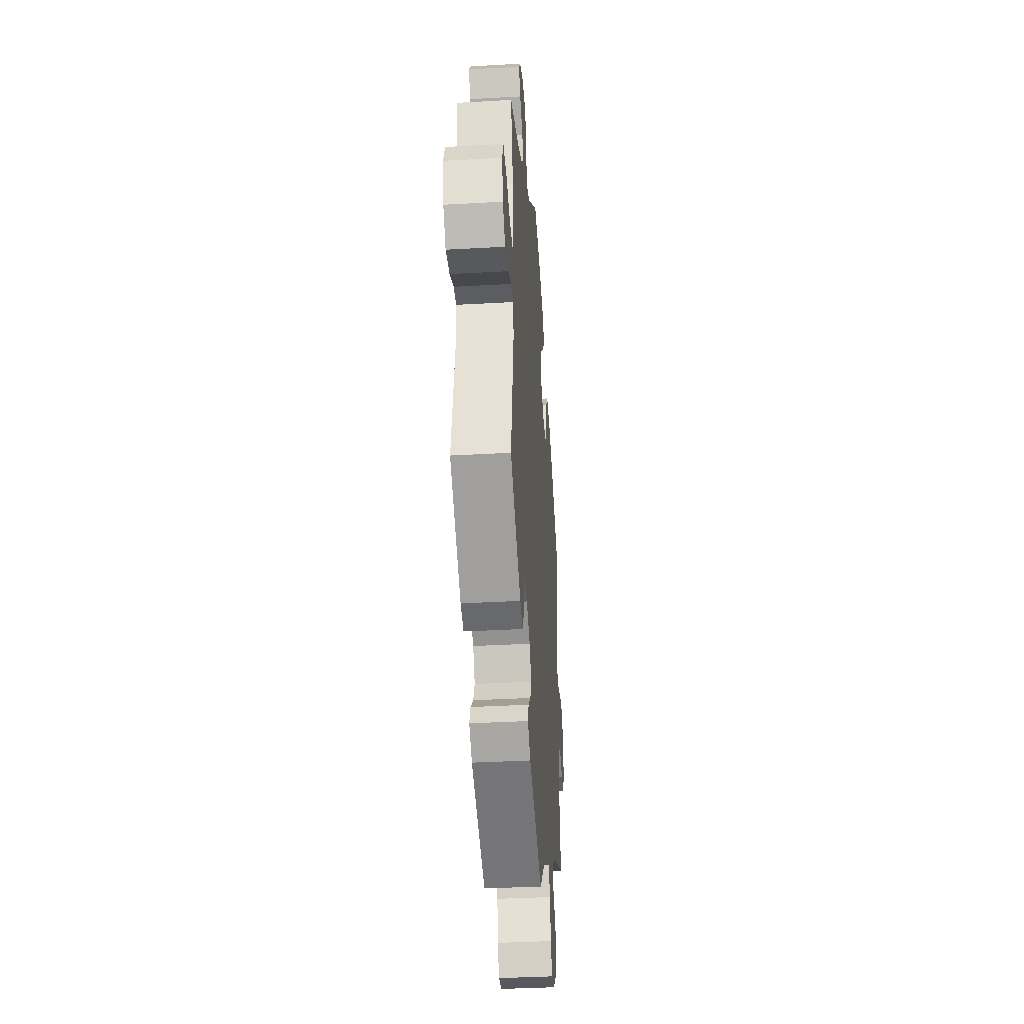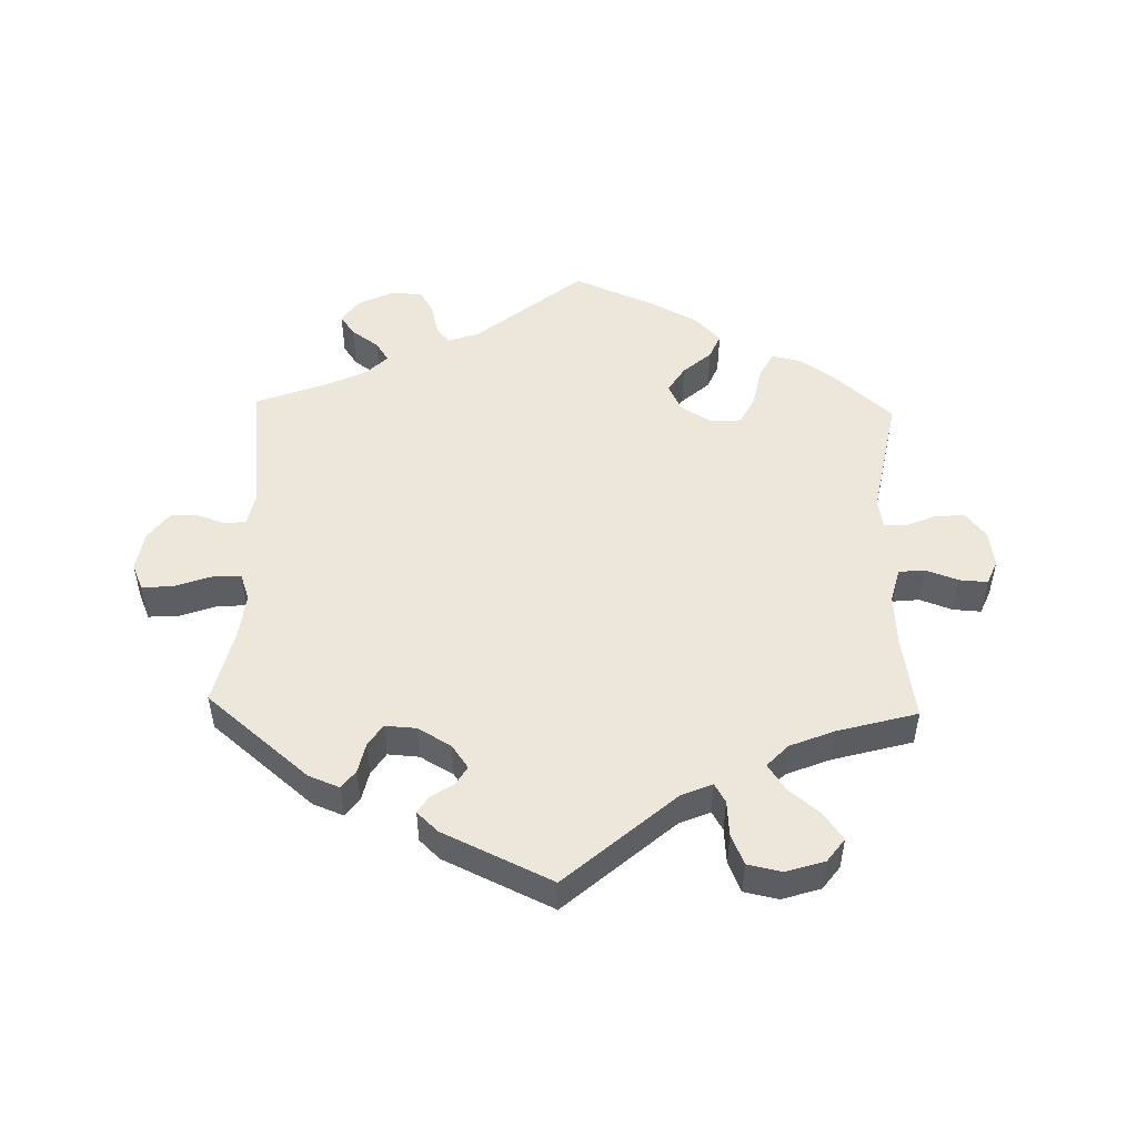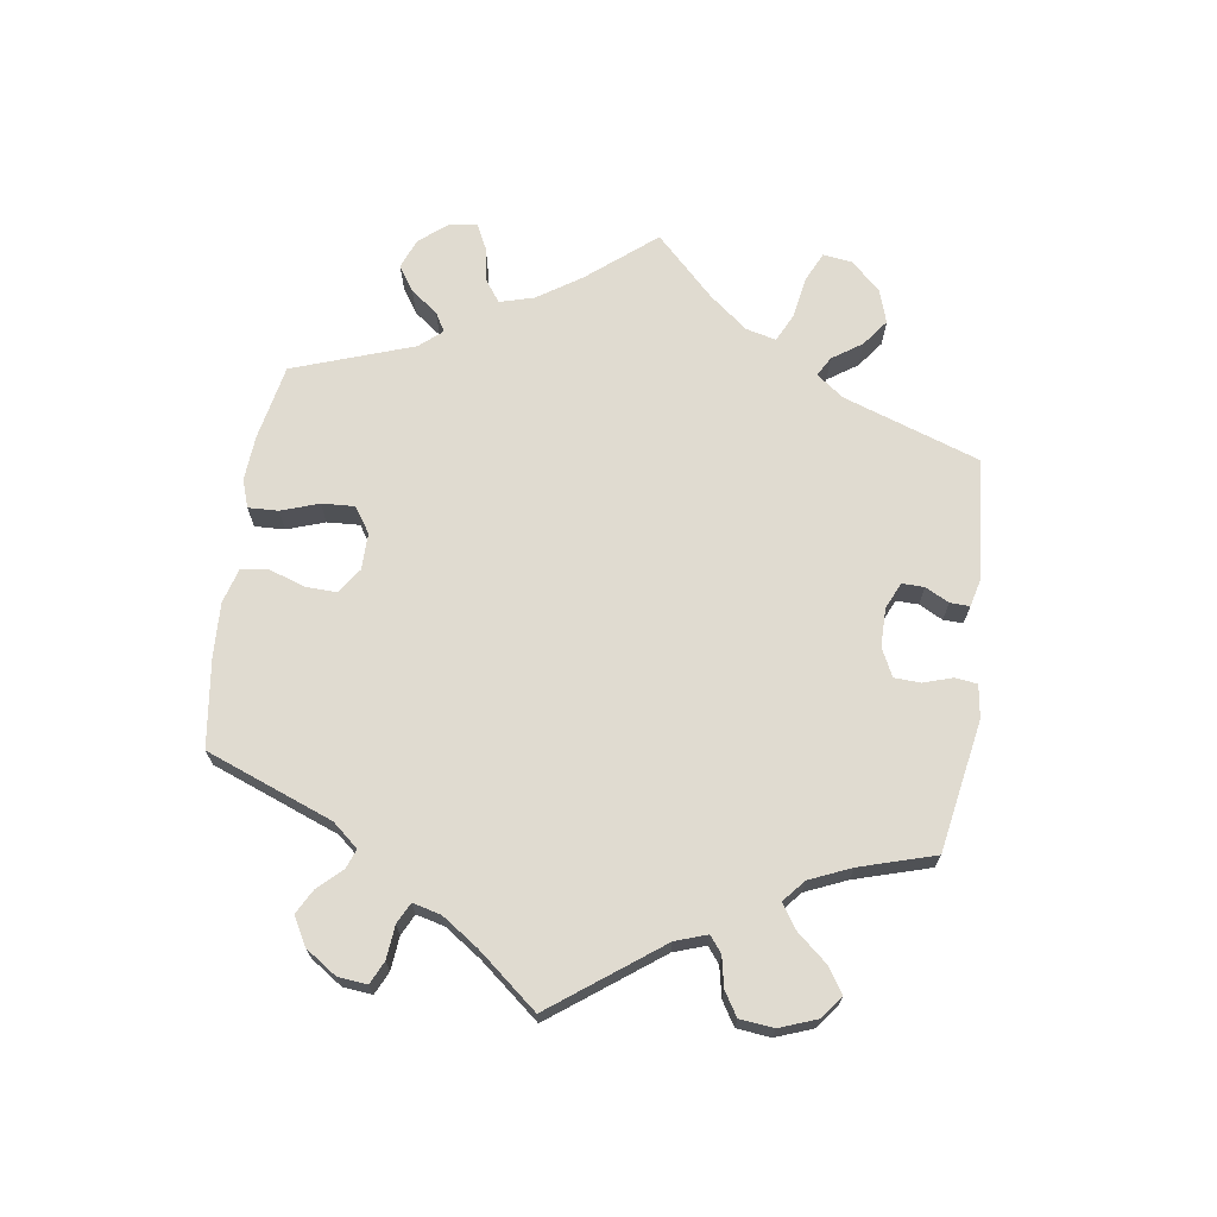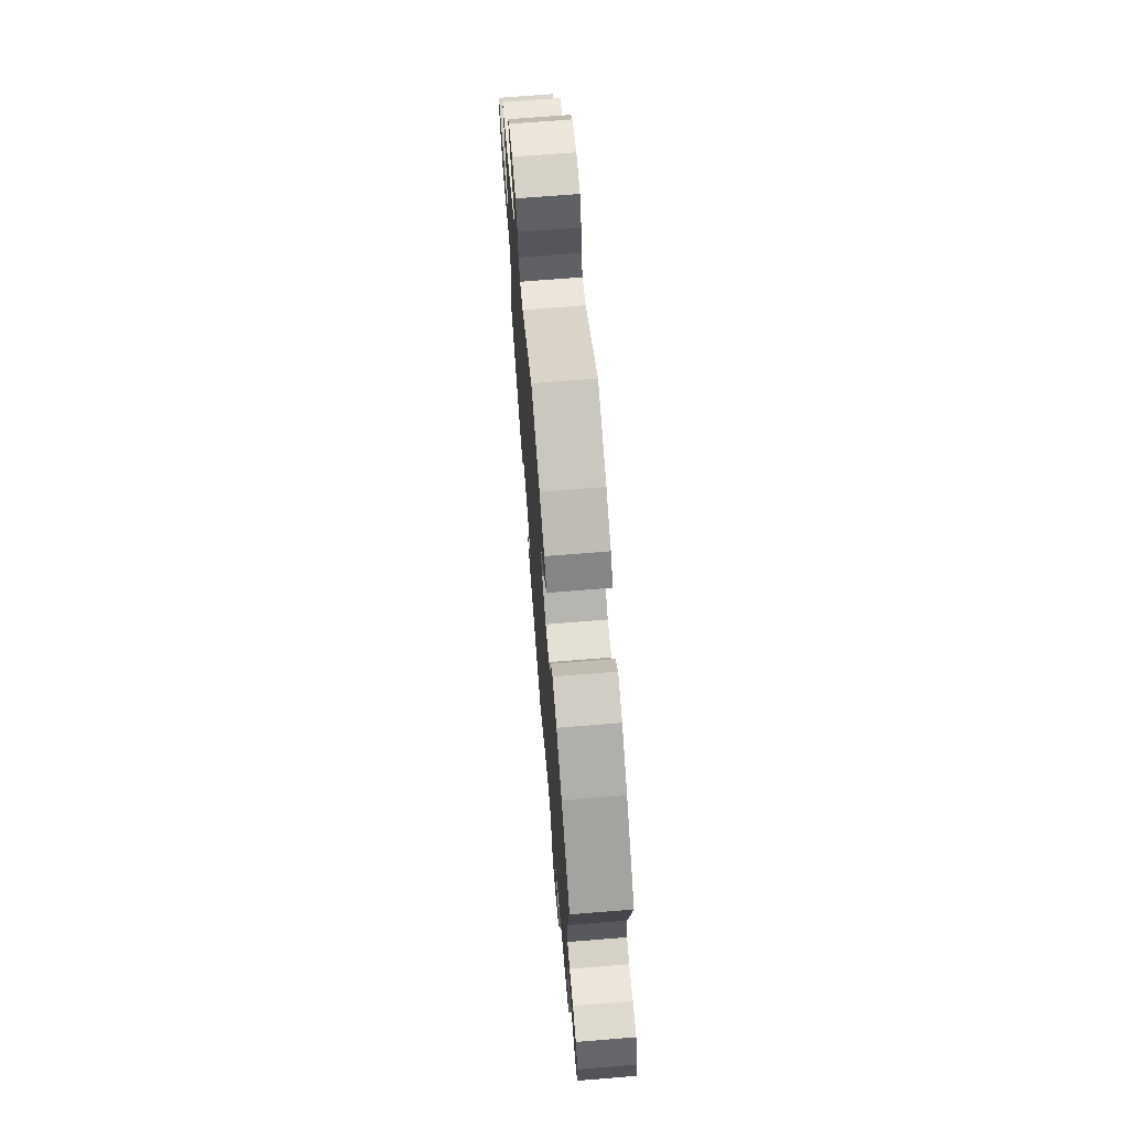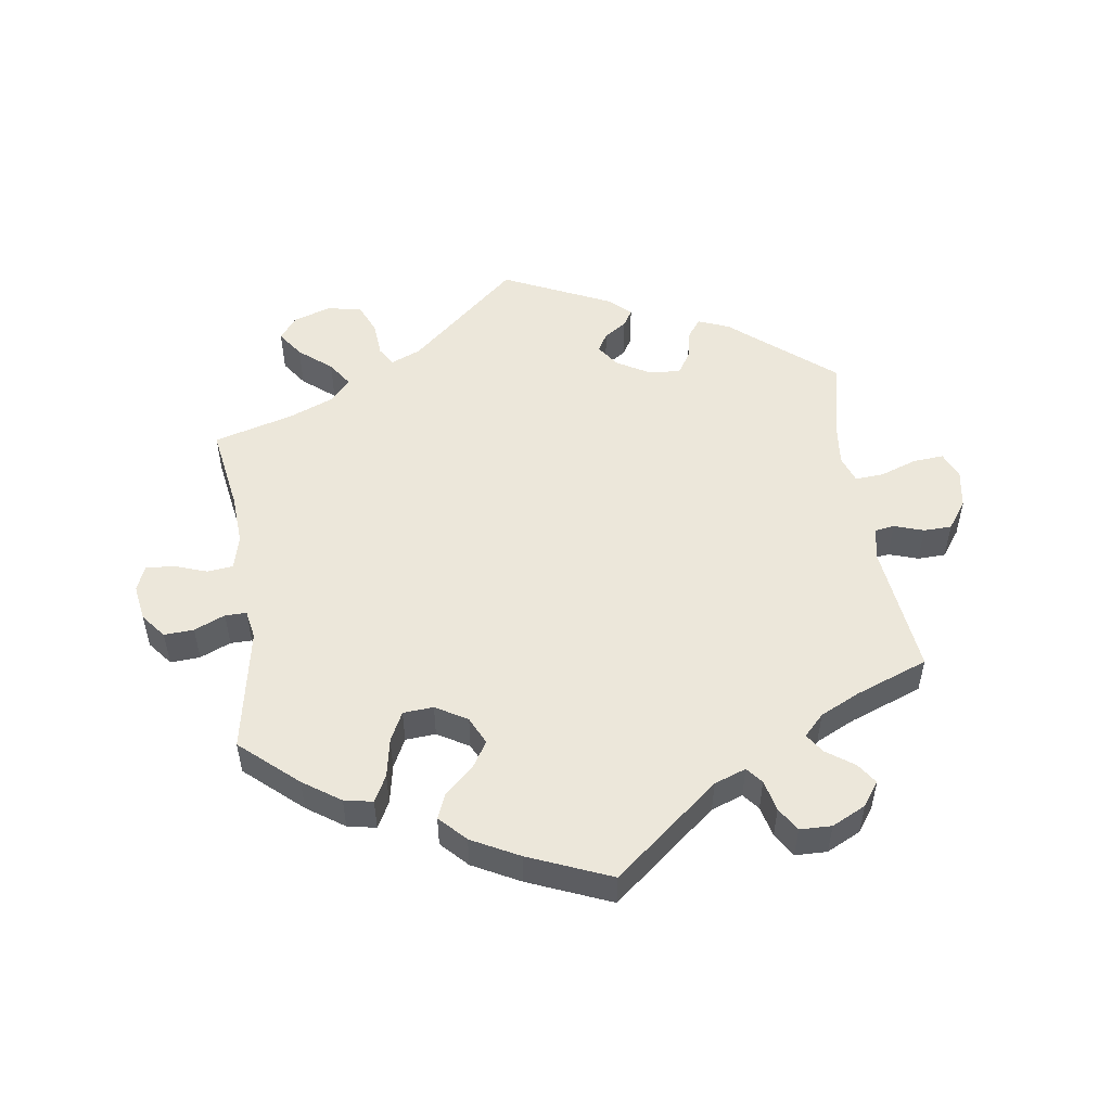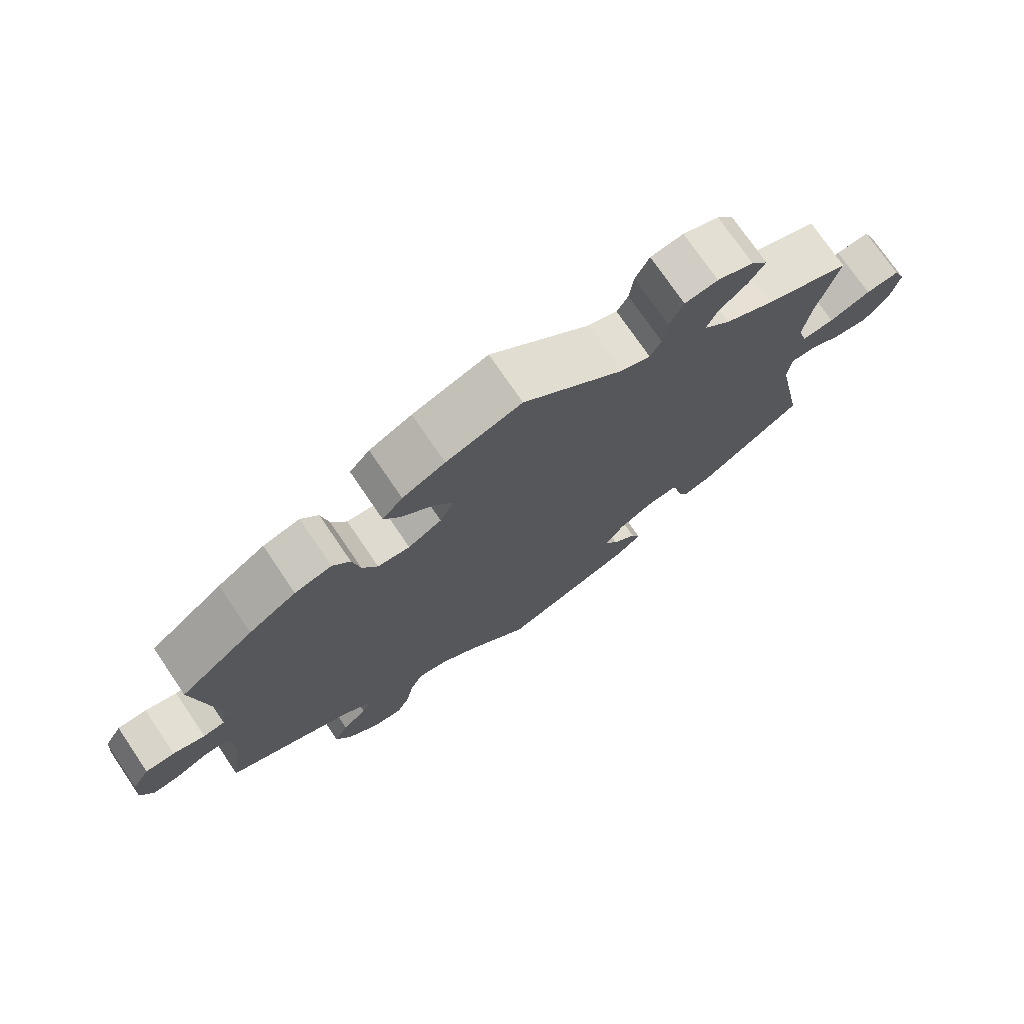
<metadata>
{"format":"obj","ext":"obj","renderer":"f3d","projection":"perspective","resolution":1024,"background":"white","views":[{"elev":-36.7,"azim":-85.8,"up":"+Z"},{"elev":50.5,"azim":-118.5,"up":"+Y"},{"elev":69.9,"azim":128.3,"up":"+Y"},{"elev":70.0,"azim":85.4,"up":"+Z"},{"elev":51.9,"azim":51.7,"up":"+Y"},{"elev":74.3,"azim":145.8,"up":"+Z"}]}
</metadata>
<code>
v -0.459 0.07 -0.076
v -0.465 0.07 -0.026
v -0.498 0.07 -0.026
v -0.546 0.07 -0.049
v -0.595 0.07 -0.055
v -0.63 0.07 -0.016
v -0.643 0.07 0.043
v -0.626 0.07 0.083
v -0.578 0.07 0.079
v -0.519 0.07 0.057
v -0.473 0.07 0.054
v -0.46 0.07 0.098
v -0.47 0.07 0.169
v -0.501 0.07 0.289
v -0.38 0.07 0.335
v -0.31 0.07 0.37
v -0.272 0.07 0.407
v -0.288 0.07 0.443
v -0.328 0.07 0.477
v -0.351 0.07 0.512
v -0.327 0.07 0.544
v -0.275 0.07 0.564
v -0.228 0.07 0.557
v -0.208 0.07 0.517
v -0.202 0.07 0.467
v -0.186 0.07 0.439
v -0.144 0.07 0.454
v 0 0.07 0.578
v 0.108 0.07 0.542
v 0.169 0.07 0.513
v 0.198 0.07 0.48
v 0.174 0.07 0.442
v 0.129 0.07 0.403
v 0.102 0.07 0.362
v 0.122 0.07 0.321
v 0.17 0.07 0.294
v 0.216 0.07 0.298
v 0.238 0.07 0.339
v 0.249 0.07 0.394
v 0.274 0.07 0.427
v 0.327 0.07 0.414
v 0.395 0.07 0.371
v 0.501 0.07 0.29
v 0.469 0.07 0.089
v 0.478 0.07 0.039
v 0.509 0.07 0.034
v 0.555 0.07 0.048
v 0.597 0.07 0.047
v 0.622 0.07 0.006
v 0.626 0.07 -0.051
v 0.608 0.07 -0.091
v 0.57 0.07 -0.088
v 0.524 0.07 -0.067
v 0.489 0.07 -0.065
v 0.477 0.07 -0.107
v 0.482 0.07 -0.173
v 0.501 0.07 -0.288
v 0.316 0.07 -0.368
v 0.278 0.07 -0.401
v 0.289 0.07 -0.429
v 0.324 0.07 -0.46
v 0.344 0.07 -0.497
v 0.323 0.07 -0.544
v 0.277 0.07 -0.582
v 0.234 0.07 -0.587
v 0.214 0.07 -0.546
v 0.203 0.07 -0.487
v 0.184 0.07 -0.449
v 0.141 0.07 -0.457
v 0.087 0.07 -0.497
v 0.001 0.07 -0.578
v -0.187 0.07 -0.509
v -0.226 0.07 -0.478
v -0.213 0.07 -0.447
v -0.179 0.07 -0.416
v -0.161 0.07 -0.381
v -0.187 0.07 -0.342
v -0.237 0.07 -0.313
v -0.28 0.07 -0.309
v -0.296 0.07 -0.338
v -0.298 0.07 -0.378
v -0.312 0.07 -0.404
v -0.353 0.07 -0.392
v -0.501 0.07 -0.288
v -0.459 0 -0.076
v -0.465 0 -0.026
v -0.498 0 -0.026
v -0.546 0 -0.049
v -0.595 0 -0.055
v -0.63 0 -0.016
v -0.643 0 0.043
v -0.626 0 0.083
v -0.578 0 0.079
v -0.519 0 0.057
v -0.473 0 0.054
v -0.46 0 0.098
v -0.47 0 0.169
v -0.501 0 0.289
v -0.38 0 0.335
v -0.31 0 0.37
v -0.272 0 0.407
v -0.288 0 0.443
v -0.328 0 0.477
v -0.351 0 0.512
v -0.327 0 0.544
v -0.275 0 0.564
v -0.228 0 0.557
v -0.208 0 0.517
v -0.202 0 0.467
v -0.186 0 0.439
v -0.144 0 0.454
v 0 0 0.578
v 0.108 0 0.542
v 0.169 0 0.513
v 0.198 0 0.48
v 0.174 0 0.442
v 0.129 0 0.403
v 0.102 0 0.362
v 0.122 0 0.321
v 0.17 0 0.294
v 0.216 0 0.298
v 0.238 0 0.339
v 0.249 0 0.394
v 0.274 0 0.427
v 0.327 0 0.414
v 0.395 0 0.371
v 0.501 0 0.29
v 0.469 0 0.089
v 0.478 0 0.039
v 0.509 0 0.034
v 0.555 0 0.048
v 0.597 0 0.047
v 0.622 0 0.006
v 0.626 0 -0.051
v 0.608 0 -0.091
v 0.57 0 -0.088
v 0.524 0 -0.067
v 0.489 0 -0.065
v 0.477 0 -0.107
v 0.482 0 -0.173
v 0.501 0 -0.288
v 0.316 0 -0.368
v 0.278 0 -0.401
v 0.289 0 -0.429
v 0.324 0 -0.46
v 0.344 0 -0.497
v 0.323 0 -0.544
v 0.277 0 -0.582
v 0.234 0 -0.587
v 0.214 0 -0.546
v 0.203 0 -0.487
v 0.184 0 -0.449
v 0.141 0 -0.457
v 0.087 0 -0.497
v 0.001 0 -0.578
v -0.187 0 -0.509
v -0.226 0 -0.478
v -0.213 0 -0.447
v -0.179 0 -0.416
v -0.161 0 -0.381
v -0.187 0 -0.342
v -0.237 0 -0.313
v -0.28 0 -0.309
v -0.296 0 -0.338
v -0.298 0 -0.378
v -0.312 0 -0.404
v -0.353 0 -0.392
v -0.501 0 -0.288
f 83 84 1
f 80 81 82 83
f 79 80 83 1
f 78 79 1 2
f 77 78 2
f 72 73 74 75
f 70 71 72 75
f 69 70 75 76
f 68 69 76 77
f 64 65 66 67
f 64 67 68
f 63 64 68
f 60 61 62 63
f 59 60 63 68
f 58 59 68 77
f 56 57 58 77
f 50 51 52 53
f 50 53 54
f 49 50 54
f 46 47 48 49
f 45 46 49 54
f 44 45 54 55
f 42 43 44
f 41 42 44 55
f 38 39 40 41
f 37 38 41 55
f 30 31 32 33
f 30 33 34
f 27 28 29 30
f 26 27 30 34
f 22 23 24 25
f 22 25 26
f 21 22 26
f 18 19 20 21
f 17 18 21 26
f 16 17 26 34
f 13 14 15
f 12 13 15 16
f 11 12 16 34
f 7 8 9 10
f 7 10 11
f 6 7 11
f 3 4 5 6
f 2 3 6 11
f 36 37 55 56
f 35 36 56 77
f 34 35 77
f 2 11 34 77
f 85 168 167
f 167 166 165 164
f 85 167 164 163
f 86 85 163 162
f 86 162 161
f 159 158 157 156
f 159 156 155 154
f 160 159 154 153
f 161 160 153 152
f 151 150 149 148
f 152 151 148
f 152 148 147
f 147 146 145 144
f 152 147 144 143
f 161 152 143 142
f 161 142 141 140
f 137 136 135 134
f 138 137 134
f 138 134 133
f 133 132 131 130
f 138 133 130 129
f 139 138 129 128
f 128 127 126
f 139 128 126 125
f 125 124 123 122
f 139 125 122 121
f 117 116 115 114
f 118 117 114
f 114 113 112 111
f 118 114 111 110
f 109 108 107 106
f 110 109 106
f 110 106 105
f 105 104 103 102
f 110 105 102 101
f 118 110 101 100
f 99 98 97
f 100 99 97 96
f 118 100 96 95
f 94 93 92 91
f 95 94 91
f 95 91 90
f 90 89 88 87
f 95 90 87 86
f 140 139 121 120
f 161 140 120 119
f 161 119 118
f 161 118 95 86
f 1 85 86 2
f 2 86 87 3
f 3 87 88 4
f 4 88 89 5
f 5 89 90 6
f 6 90 91 7
f 7 91 92 8
f 8 92 93 9
f 9 93 94 10
f 10 94 95 11
f 11 95 96 12
f 12 96 97 13
f 13 97 98 14
f 14 98 99 15
f 15 99 100 16
f 16 100 101 17
f 17 101 102 18
f 18 102 103 19
f 19 103 104 20
f 20 104 105 21
f 21 105 106 22
f 22 106 107 23
f 23 107 108 24
f 24 108 109 25
f 25 109 110 26
f 26 110 111 27
f 27 111 112 28
f 28 112 113 29
f 29 113 114 30
f 30 114 115 31
f 31 115 116 32
f 32 116 117 33
f 33 117 118 34
f 34 118 119 35
f 35 119 120 36
f 36 120 121 37
f 37 121 122 38
f 38 122 123 39
f 39 123 124 40
f 40 124 125 41
f 41 125 126 42
f 42 126 127 43
f 43 127 128 44
f 44 128 129 45
f 45 129 130 46
f 46 130 131 47
f 47 131 132 48
f 48 132 133 49
f 49 133 134 50
f 50 134 135 51
f 51 135 136 52
f 52 136 137 53
f 53 137 138 54
f 54 138 139 55
f 55 139 140 56
f 56 140 141 57
f 57 141 142 58
f 58 142 143 59
f 59 143 144 60
f 60 144 145 61
f 61 145 146 62
f 62 146 147 63
f 63 147 148 64
f 64 148 149 65
f 65 149 150 66
f 66 150 151 67
f 67 151 152 68
f 68 152 153 69
f 69 153 154 70
f 70 154 155 71
f 71 155 156 72
f 72 156 157 73
f 73 157 158 74
f 74 158 159 75
f 75 159 160 76
f 76 160 161 77
f 77 161 162 78
f 78 162 163 79
f 79 163 164 80
f 80 164 165 81
f 81 165 166 82
f 82 166 167 83
f 83 167 168 84
f 84 168 85 1

</code>
